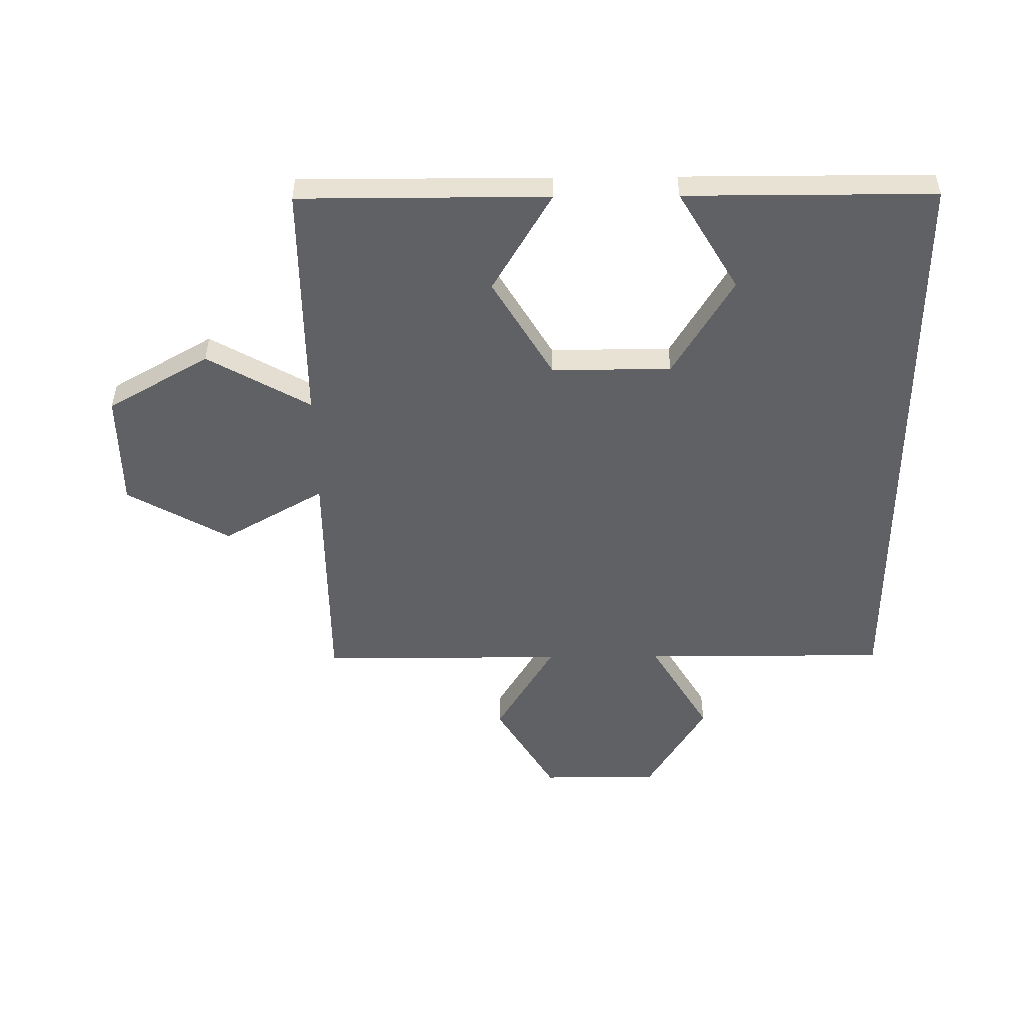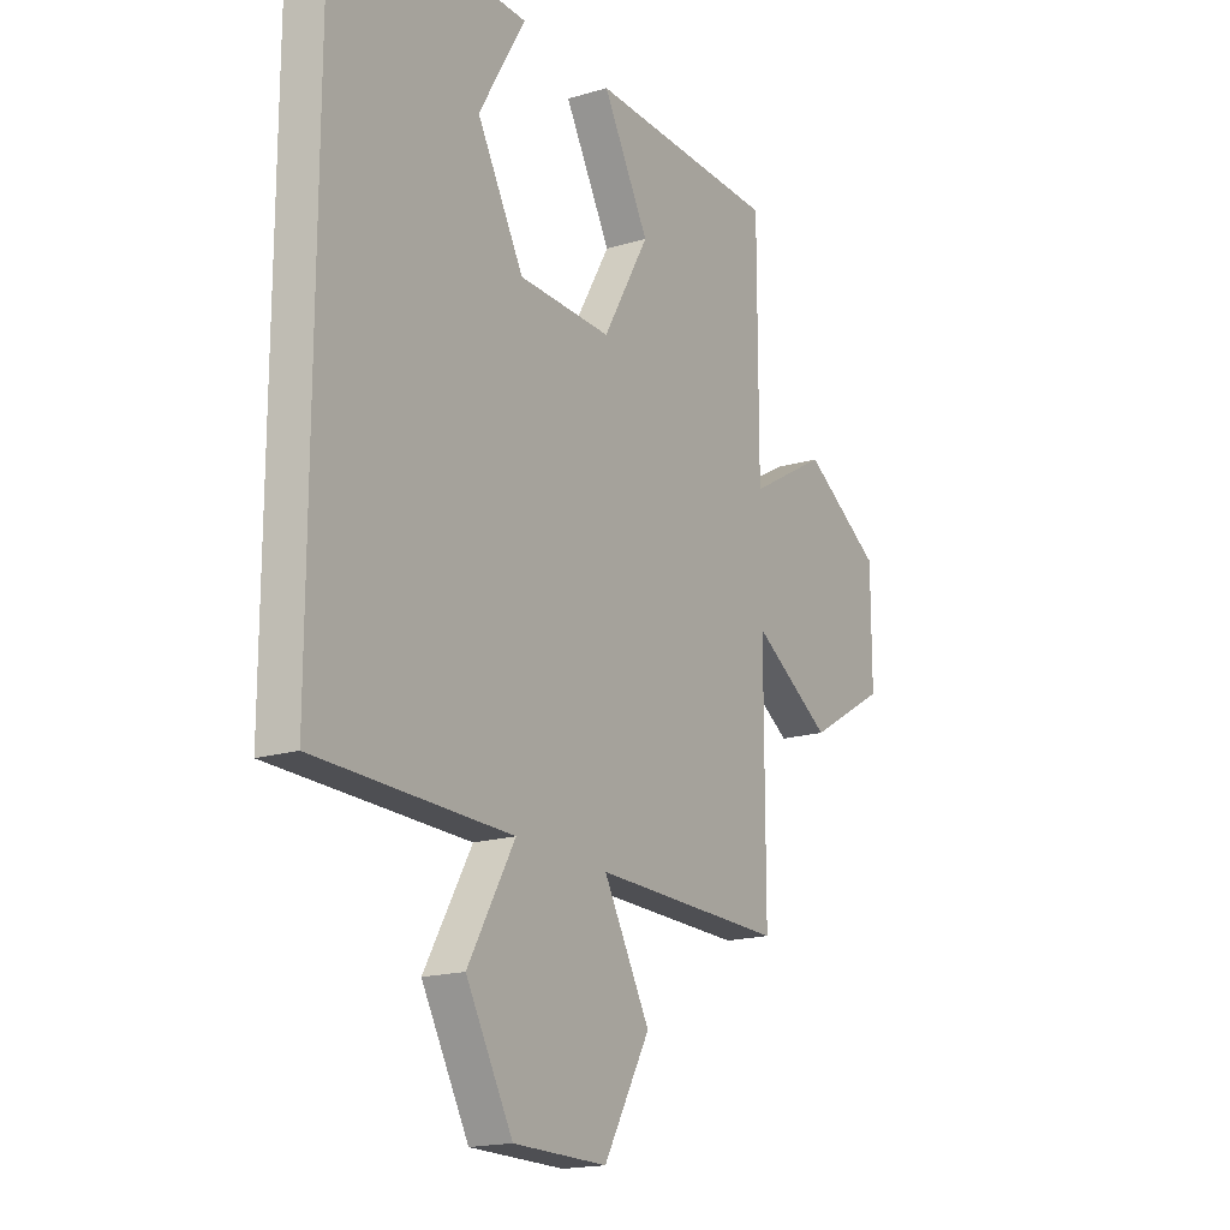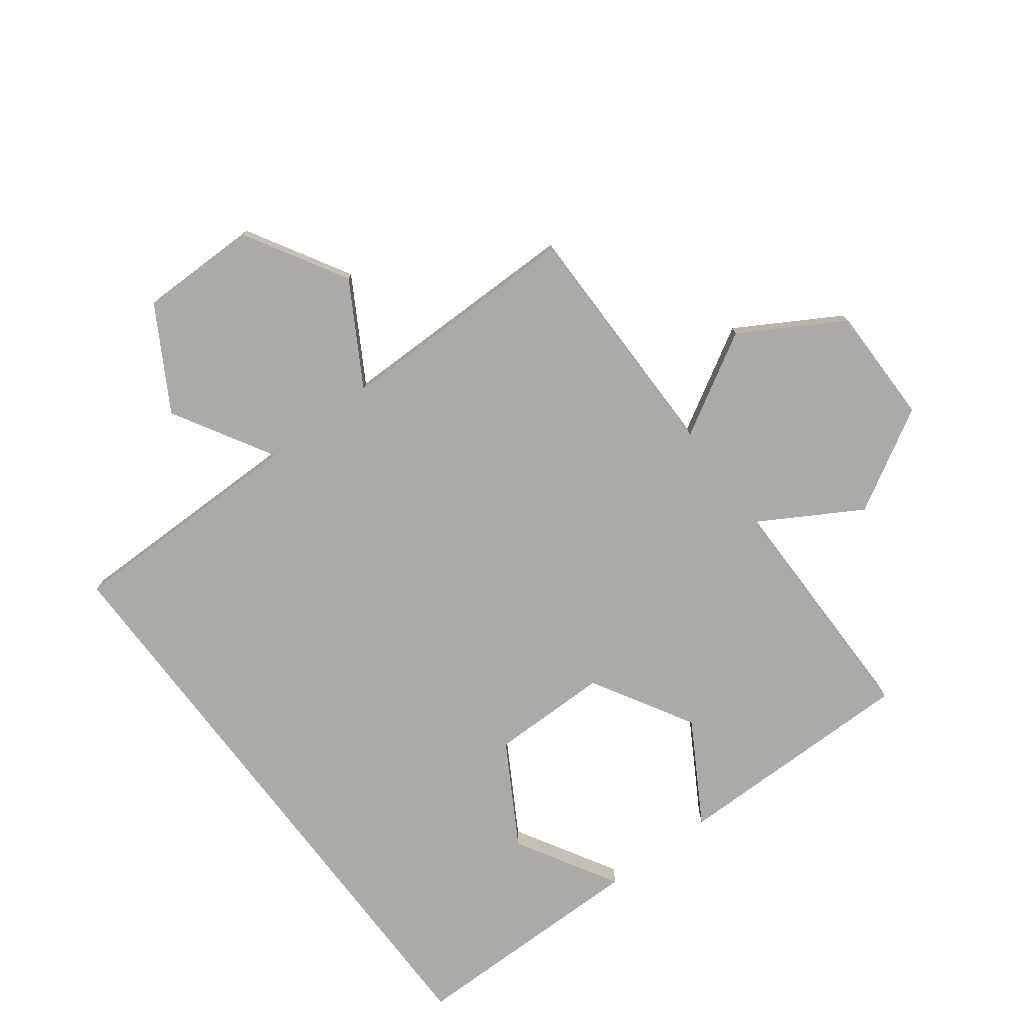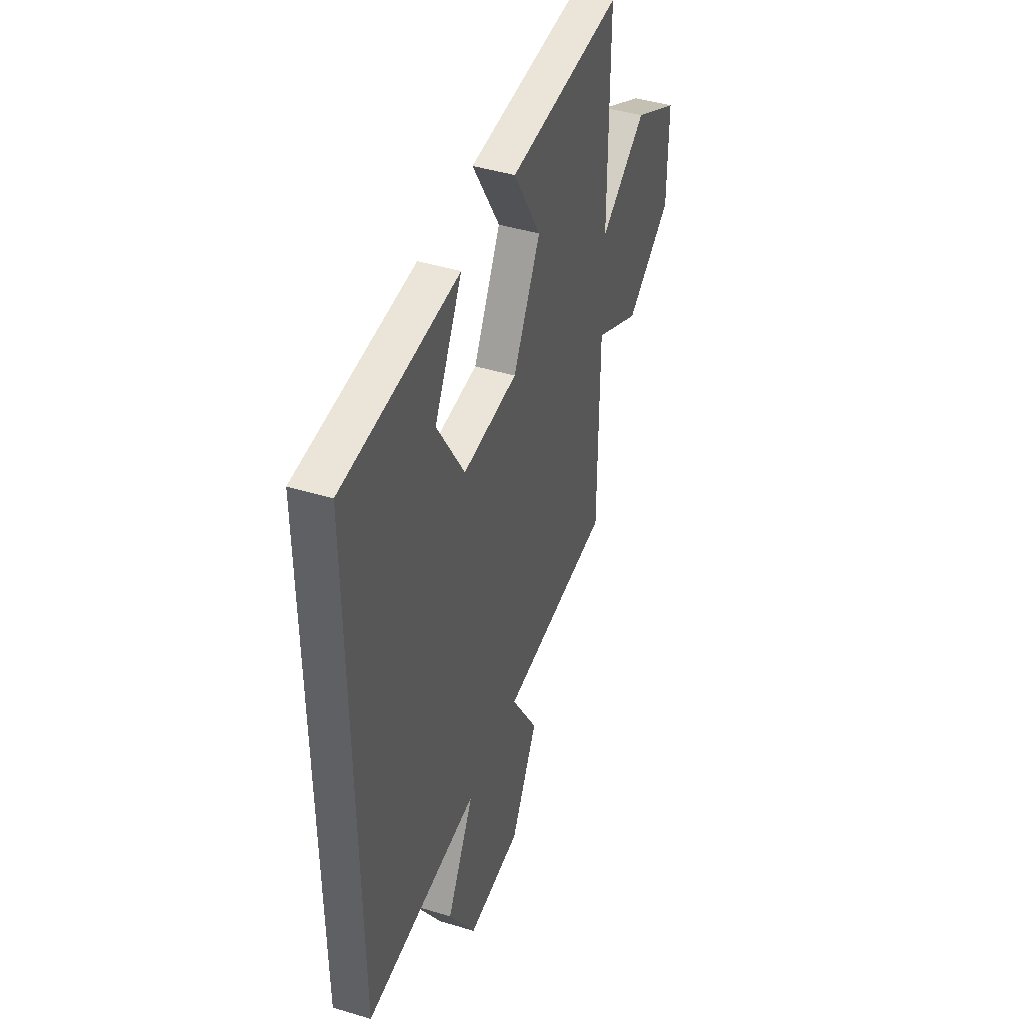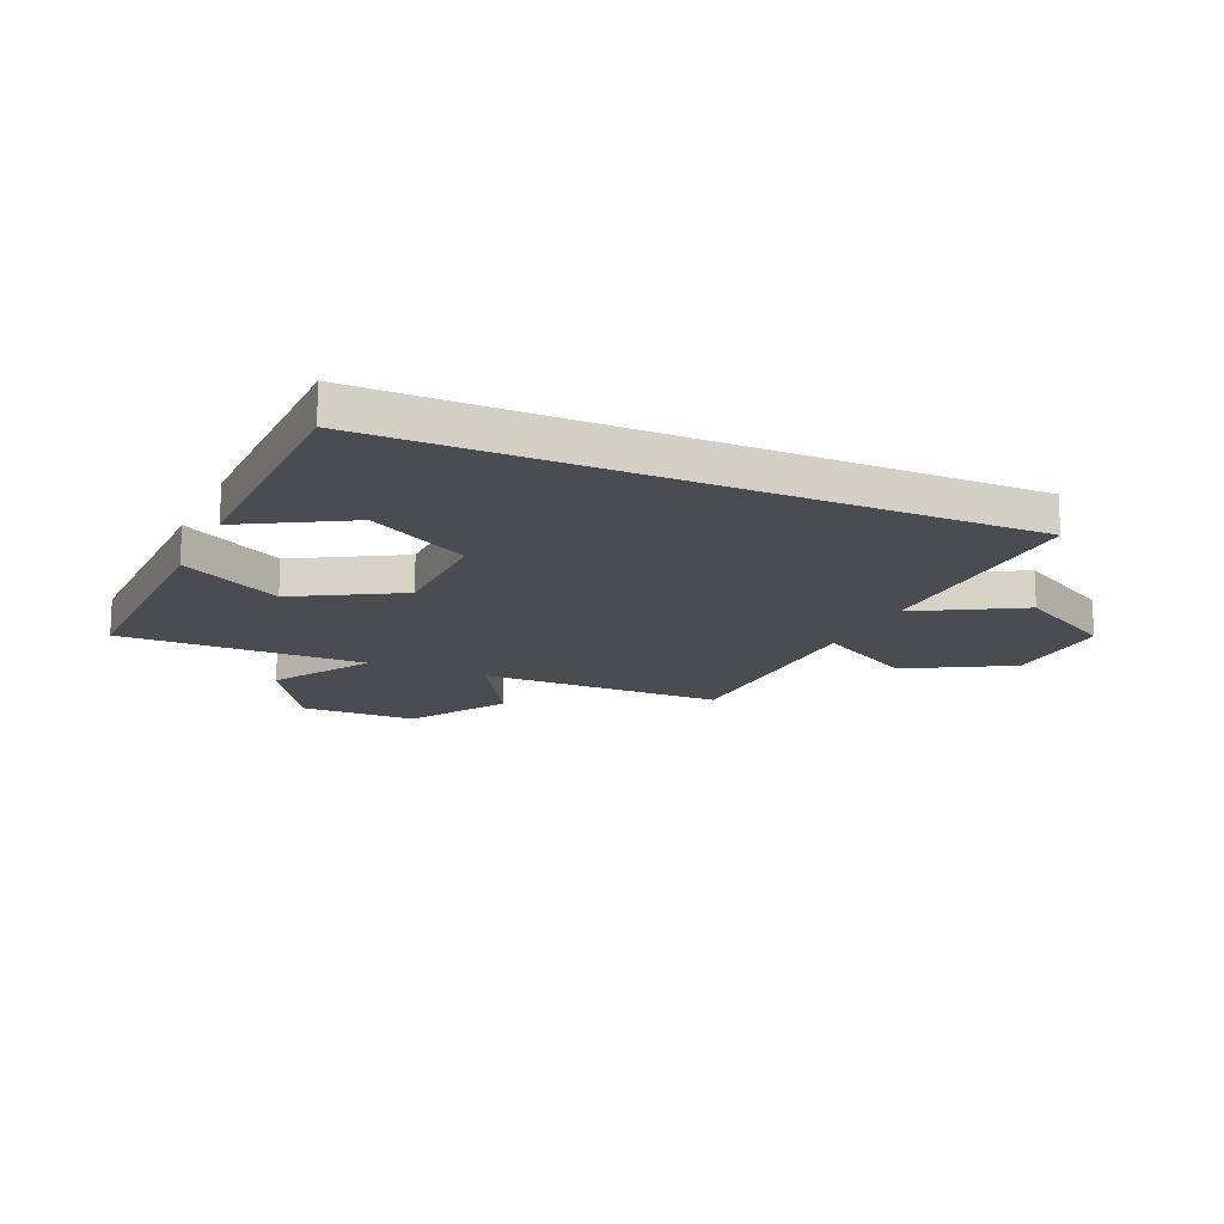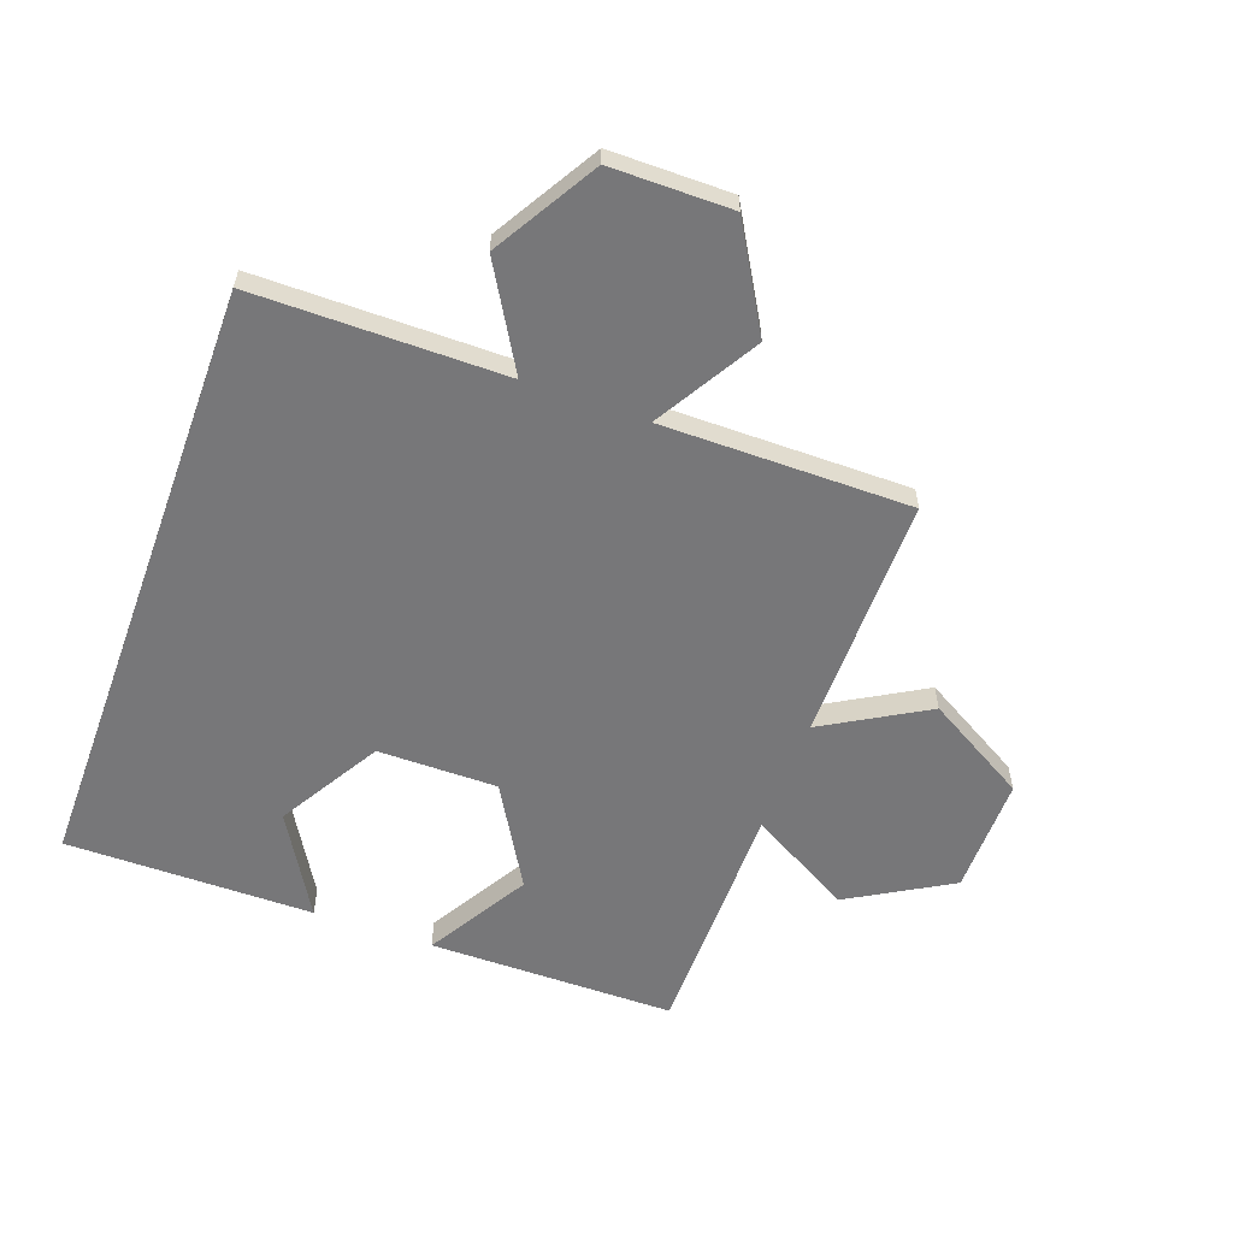
<metadata>
{"format":"obj","ext":"obj","renderer":"f3d","projection":"perspective","resolution":1024,"background":"white","views":[{"elev":-49.1,"azim":-179.5,"up":"+Z"},{"elev":-18.1,"azim":-60.0,"up":"+Y"},{"elev":-75.8,"azim":36.9,"up":"+Z"},{"elev":45.3,"azim":-70.9,"up":"+Y"},{"elev":-15.5,"azim":-114.3,"up":"+Z"},{"elev":-57.2,"azim":-20.0,"up":"+Z"}]}
</metadata>
<code>
o obj_0
v 54 		31.5 		1
v 57 		33.25 		1
v 57 		33.25 		-9.437e-16
v 54 		31.5 		1.11e-16
v 51 		38.5 		1
v 51 		36.75 		1
v 51 		33.25 		1
v 57 		36.75 		1
v 54 		38.5 		1
v 40.25 		20 		5.718e-15
v 43.75 		20 		4.94e-15
v 45.5 		23 		3.886e-15
v 43.75 		26 		3.608e-15
v 40.25 		26 		4.385e-15
v 38.5 		23 		5.44e-15
v 40.25 		38 		1.722e-15
v 51 		26 		1.998e-15
v 33 		26 		5.995e-15
v 51 		33.25 		3.886e-16
v 43.75 		38 		9.441e-16
v 33 		44 		1
v 33 		44 		1.998e-15
v 40.25 		44 		3.892e-16
v 40.25 		44 		1
v 43.75 		44 		1
v 43.75 		44 		-3.892e-16
v 51 		44 		-1.998e-15
v 51 		44 		1
v 45.5 		41 		1
v 38.5 		41 		1
v 45.5 		41 		-1.117e-16
v 45.5 		23 		1
v 43.75 		20 		1
v 40.25 		20 		1
v 38.5 		23 		1
v 40.25 		26 		1
v 43.75 		26 		1
v 40.25 		38 		1
v 51 		26 		1
v 33 		26 		1
v 43.75 		38 		1
v 51 		38.5 		-7.772e-16
v 51 		36.75 		-3.886e-16
v 54 		38.5 		-1.443e-15
v 57 		36.75 		-1.721e-15
v 38.5 		41 		1.444e-15
g group_15277357
f 2 1 3
f 3 1 4
f 41 7 6
f 7 1 2
f 2 8 7
f 7 8 6
f 6 8 9
f 13 12 11
f 11 10 13
f 13 10 14
f 14 10 15
f 13 20 19
f 16 13 14
f 19 17 13
f 46 16 18
f 16 14 18
f 42 43 20
f 22 21 23
f 23 21 24
f 26 25 27
f 27 25 28
f 30 24 21
f 28 25 29
f 5 28 29
f 41 6 5
f 31 29 26
f 26 29 25
f 33 32 34
f 34 32 35
f 35 32 36
f 36 32 37
f 7 41 37
f 30 21 40
f 36 38 40
f 38 36 37
f 37 41 38
f 40 38 30
f 5 29 41
f 37 39 7
f 4 1 19
f 19 1 7
f 29 31 20
f 20 41 29
f 20 16 41
f 5 6 42
f 42 6 43
f 44 43 9
f 9 43 6
f 44 9 45
f 45 9 8
f 2 3 8
f 8 3 45
f 17 39 37
f 17 37 13
f 14 36 18
f 18 36 40
f 39 17 19
f 19 7 39
f 21 22 18
f 18 40 21
f 16 38 41
f 18 22 46
f 22 23 46
f 31 26 27
f 27 42 31
f 27 28 42
f 42 28 5
f 46 30 16
f 16 30 38
f 23 24 46
f 46 24 30
f 43 19 20
f 13 16 20
f 20 31 42
f 3 4 45
f 45 4 44
f 44 4 43
f 43 4 19
f 13 37 12
f 12 37 32
f 15 35 14
f 14 35 36
f 10 34 15
f 15 34 35
f 33 34 11
f 11 34 10
f 32 33 12
f 12 33 11

</code>
